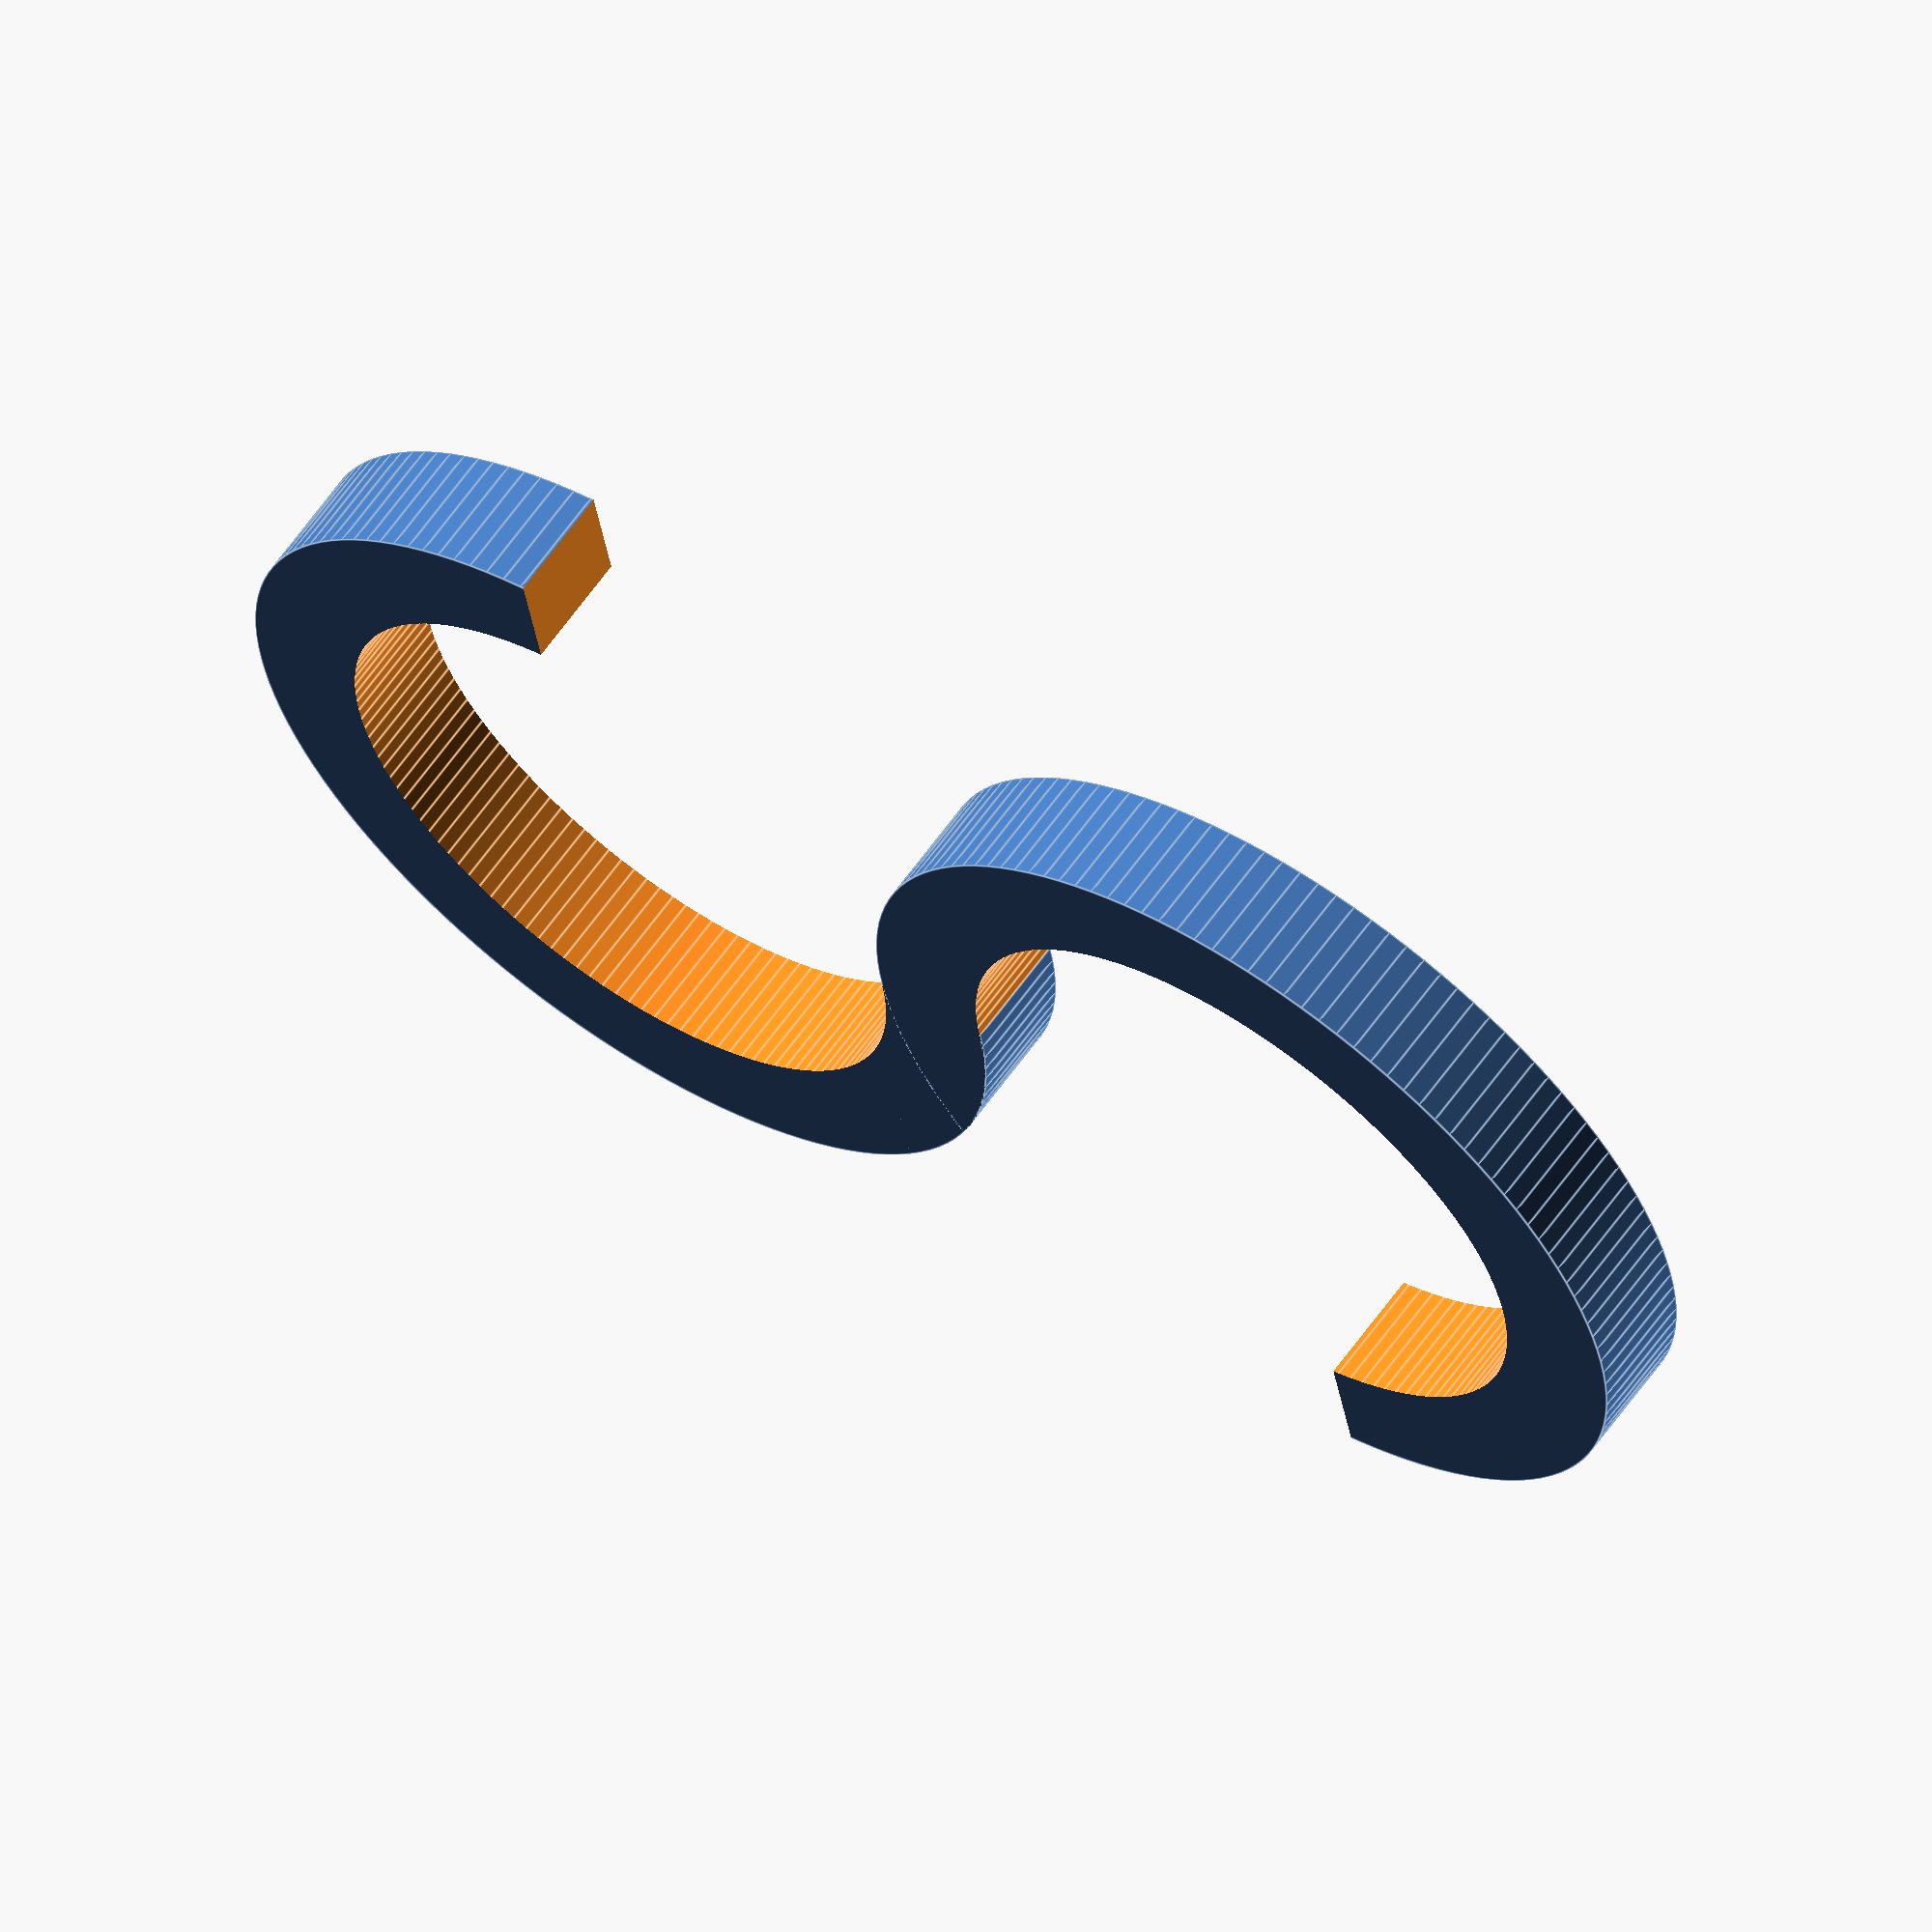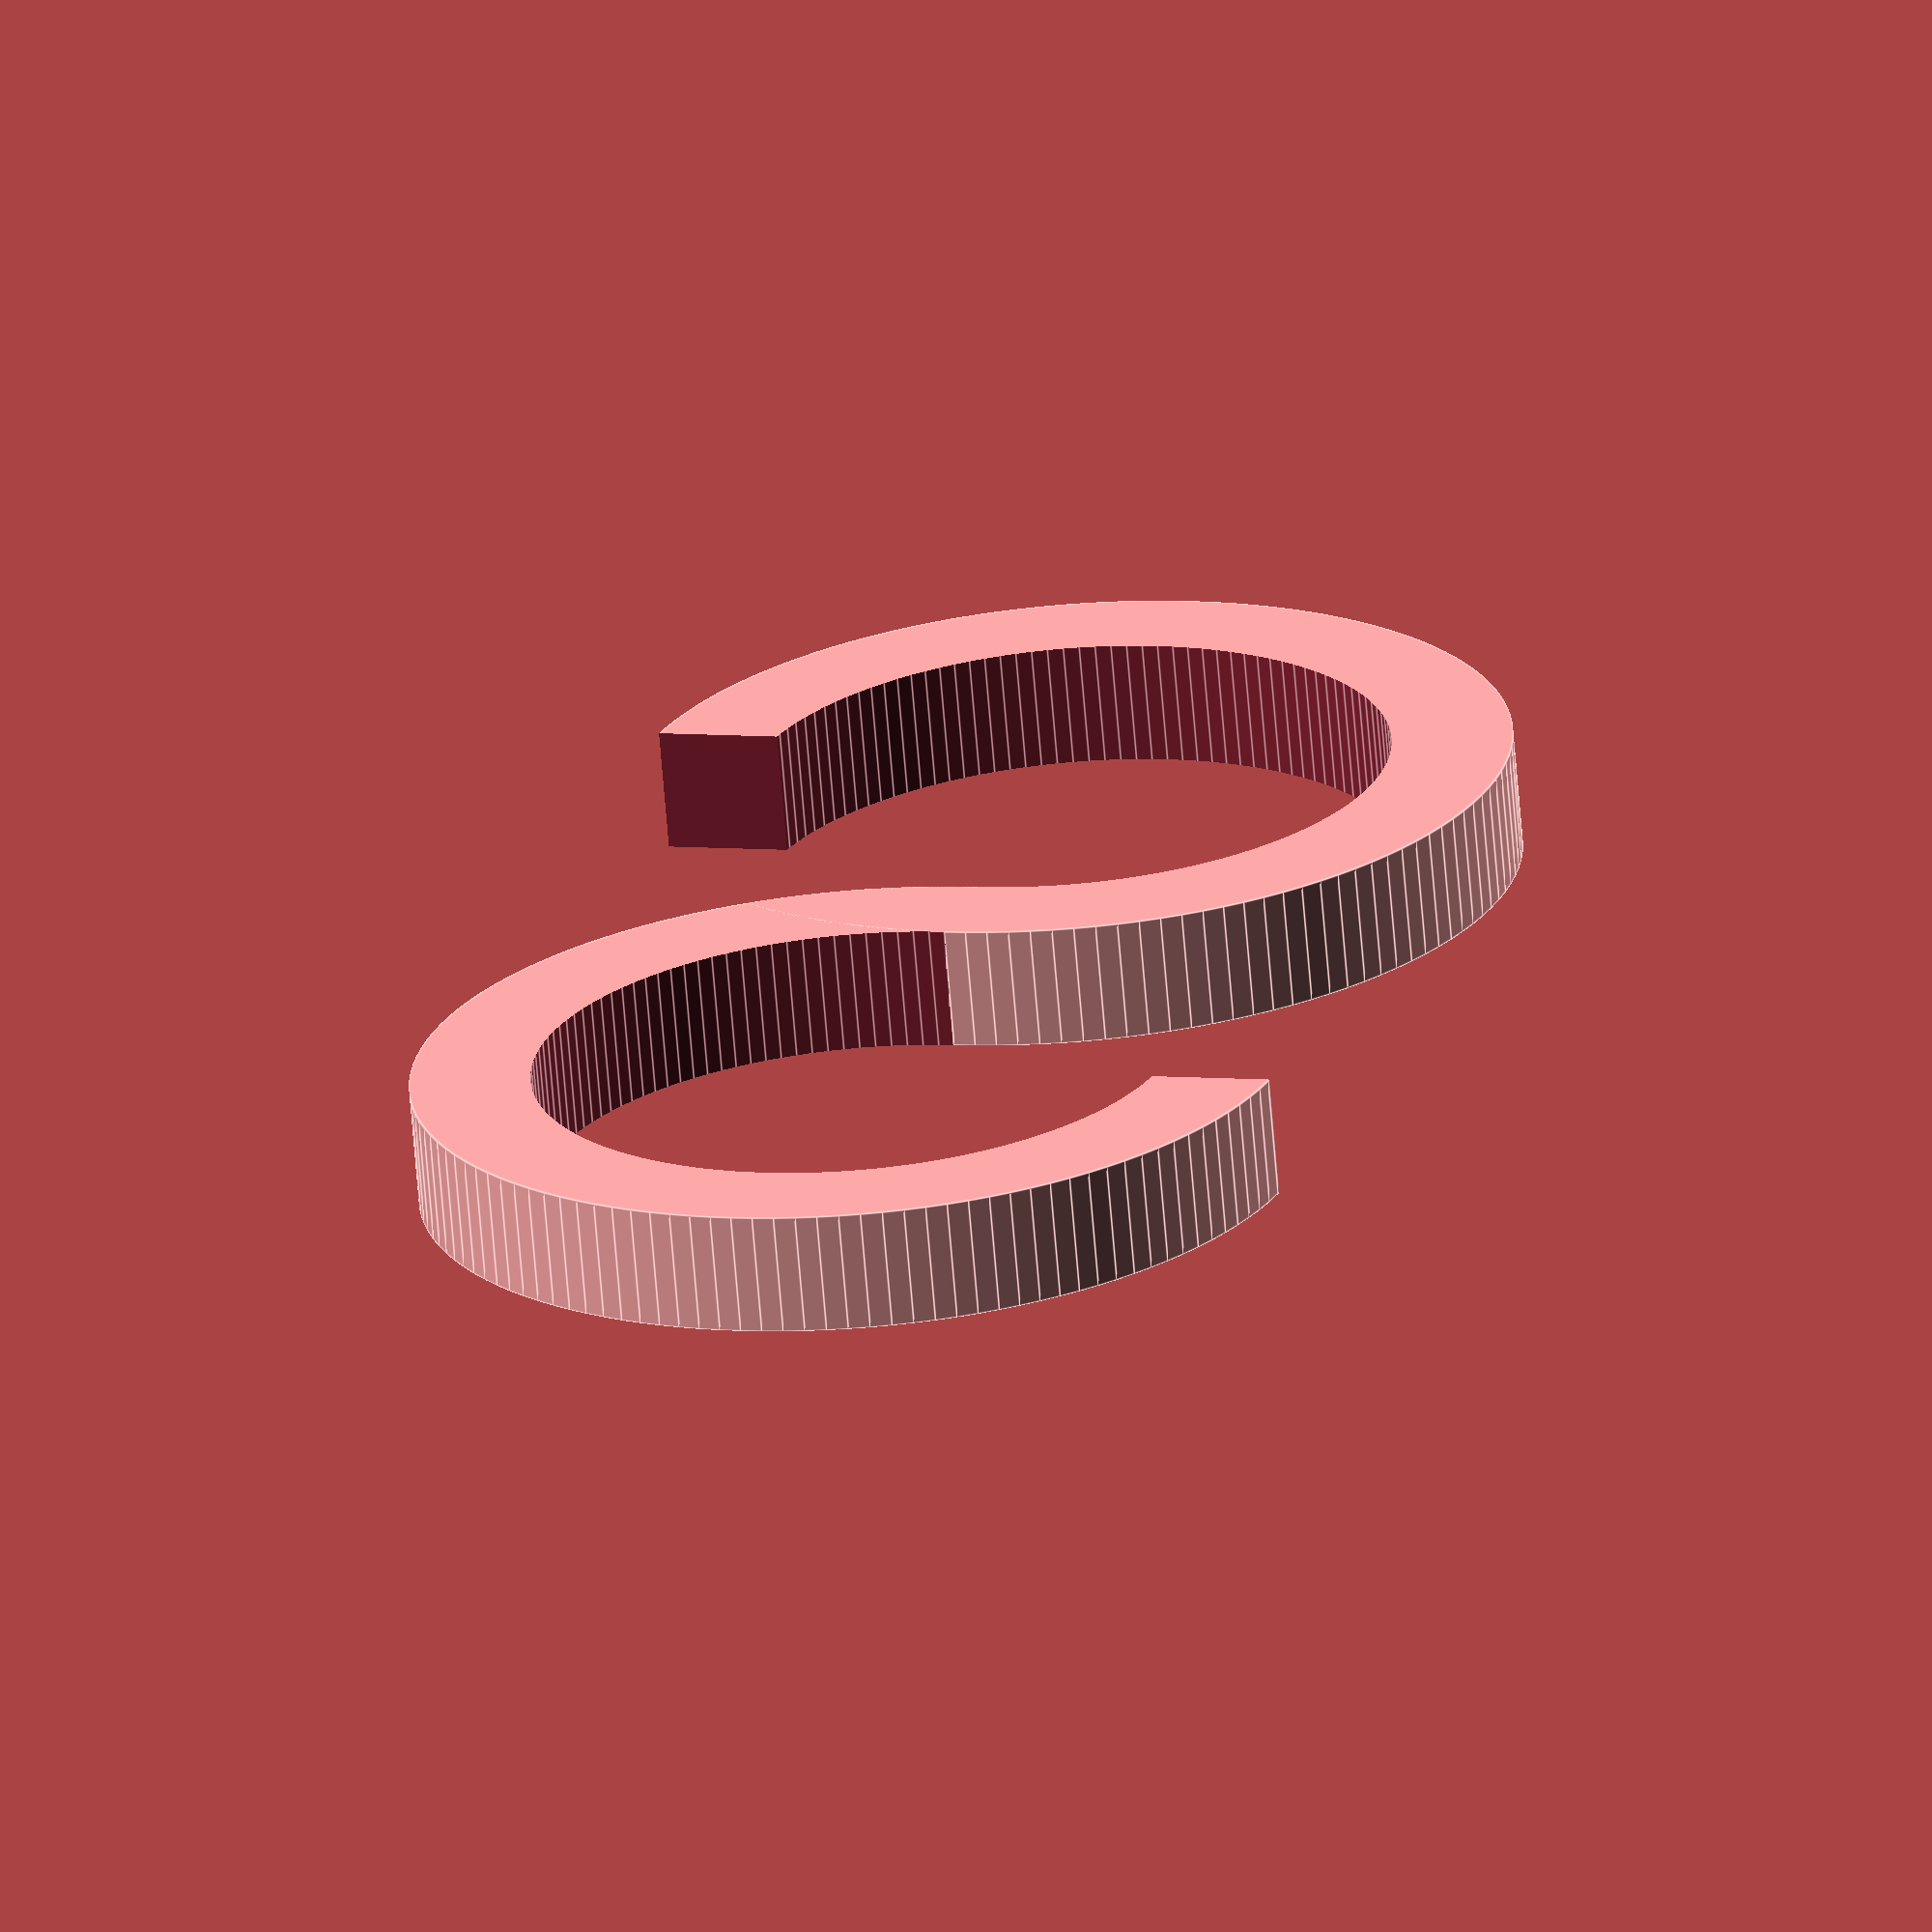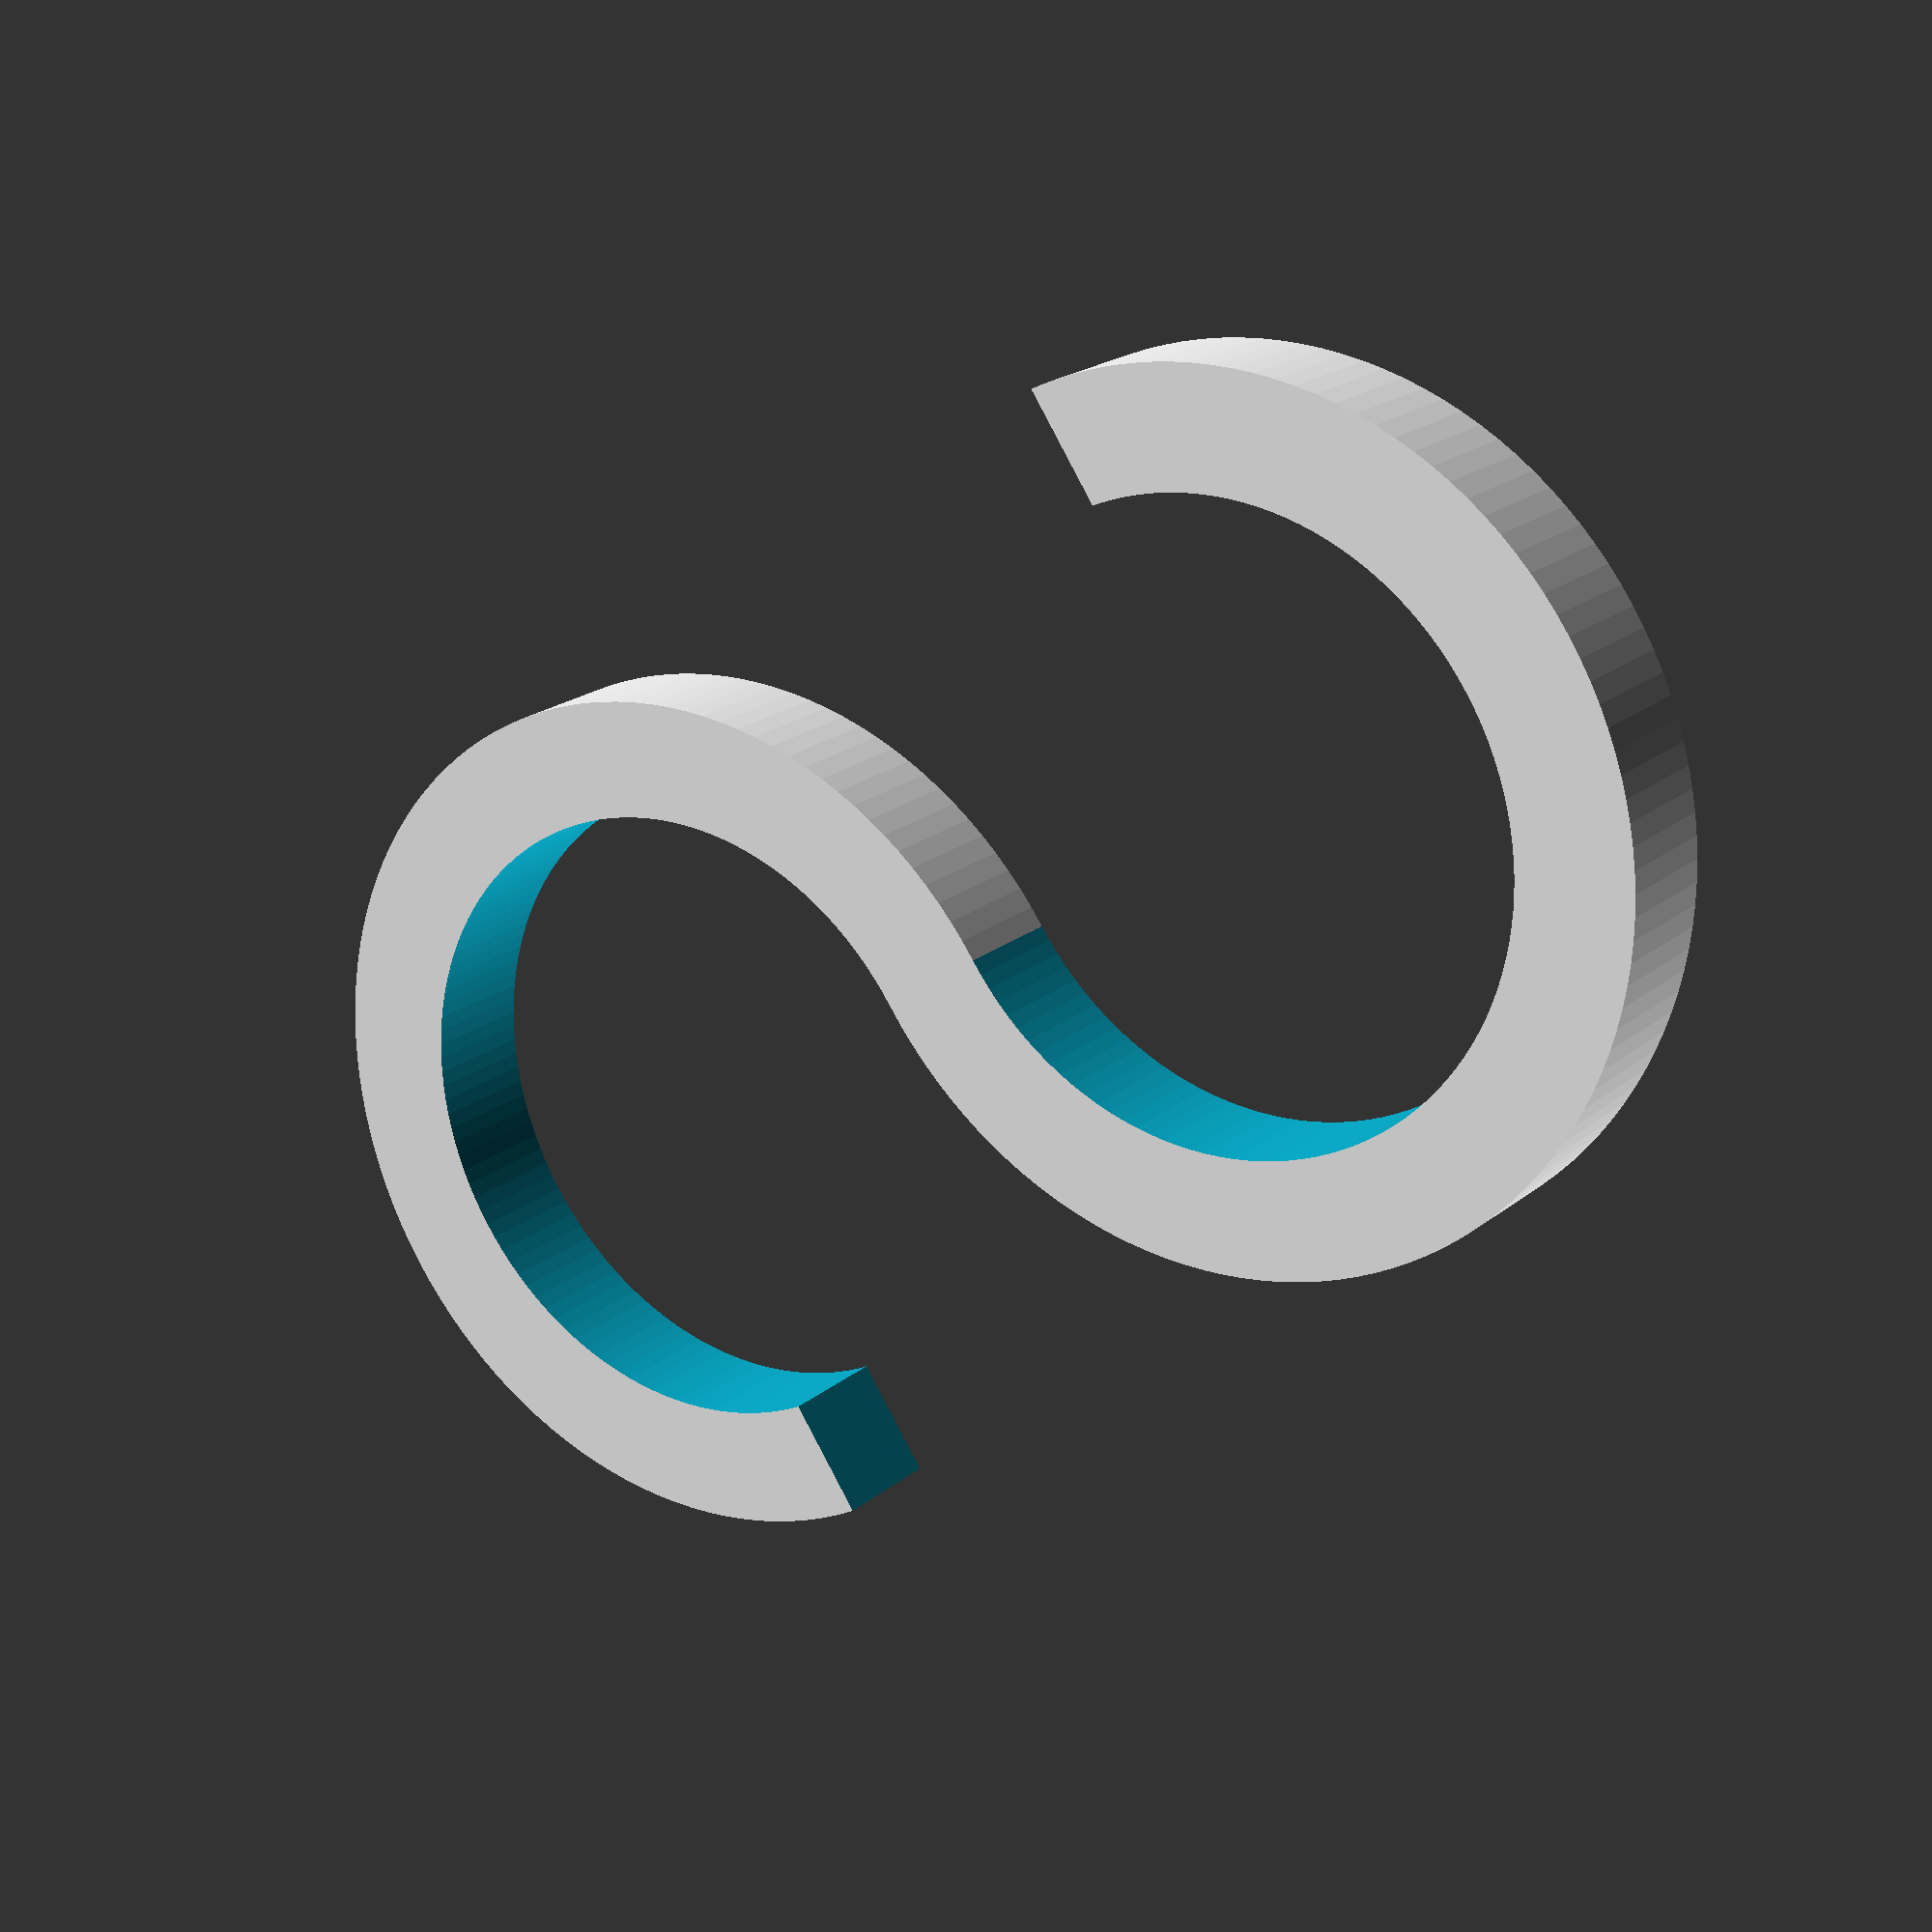
<openscad>

$fn=128;
union(){
translate([0,0.5,0]){
difference(){
  translate([0,9,0]) cylinder(3,11,11);
  translate([0,9,-1]) cylinder(5,8,8);
  translate([0,-3,-1]) cube([15,13,5]);
}

} 
translate([0,-0.5,0]){
difference(){
  translate([0,-9,0]) cylinder(3,11,11);
  translate([0,-9,-1]) cylinder(5,8,8);
 translate([-15,-10.4,-1]) cube([15,13,5]);
}
}
}
</openscad>
<views>
elev=297.4 azim=259.8 roll=35.2 proj=o view=edges
elev=68.7 azim=163.9 roll=184.7 proj=o view=edges
elev=160.0 azim=304.3 roll=325.4 proj=p view=solid
</views>
